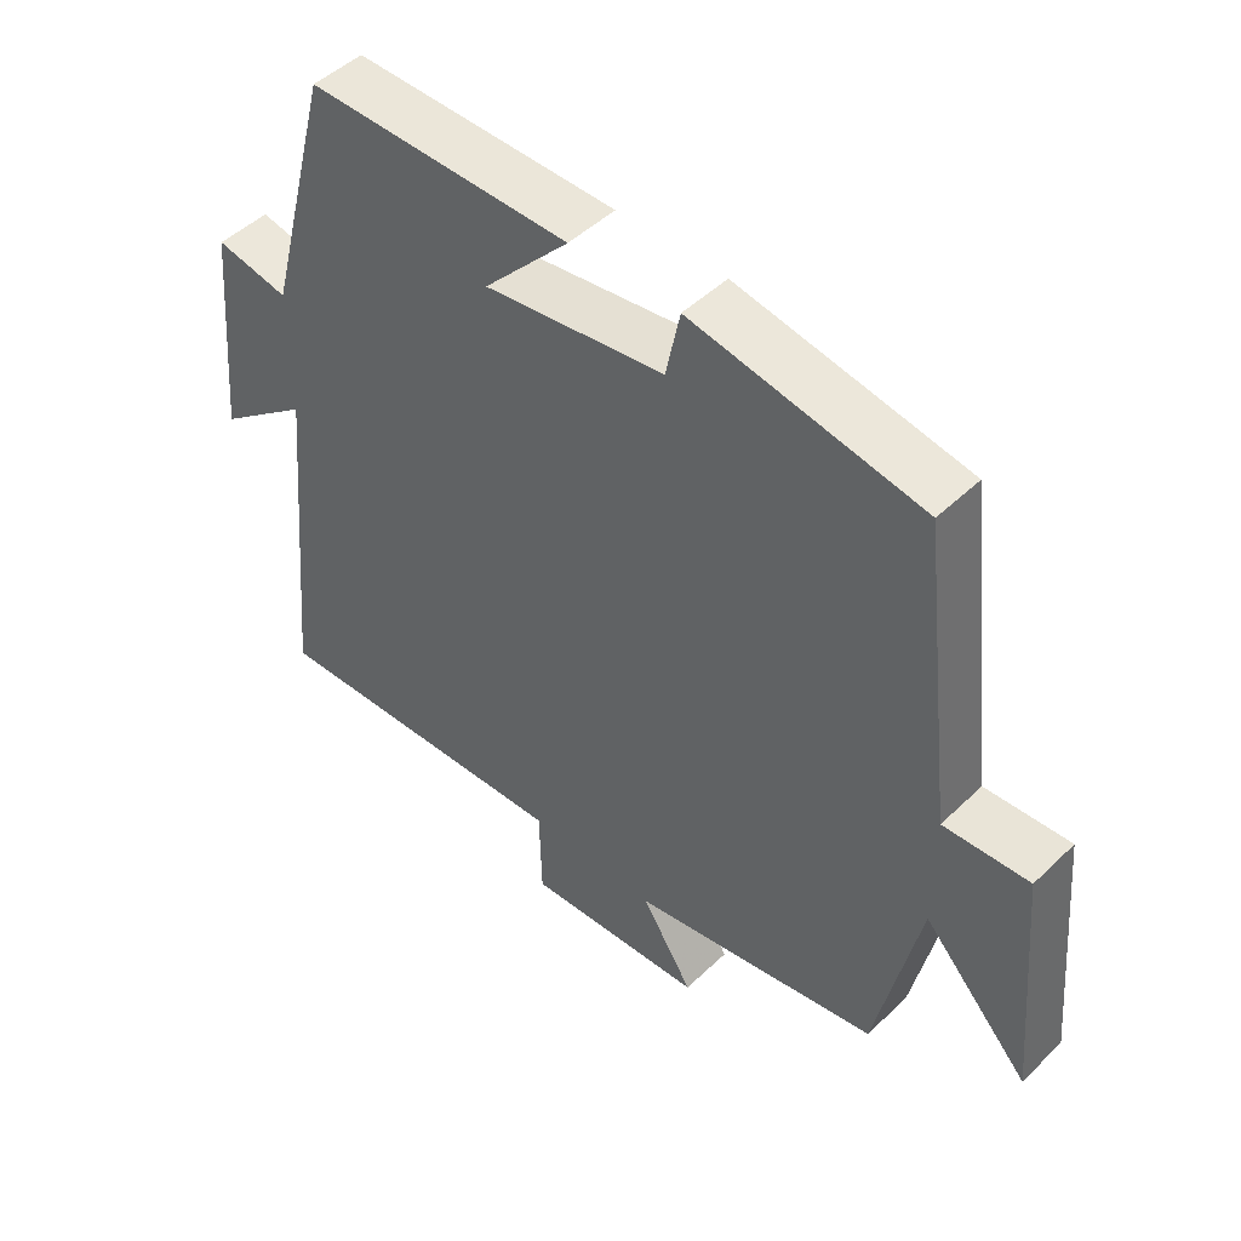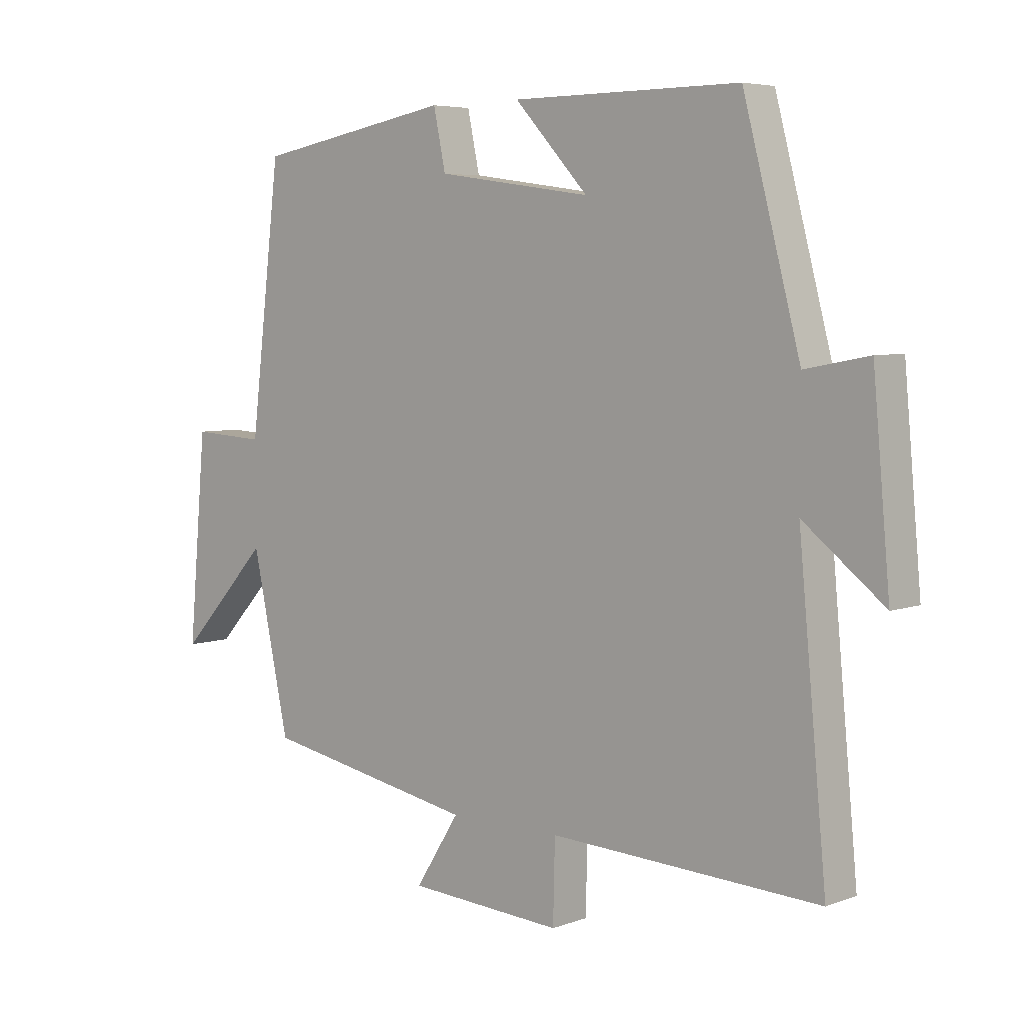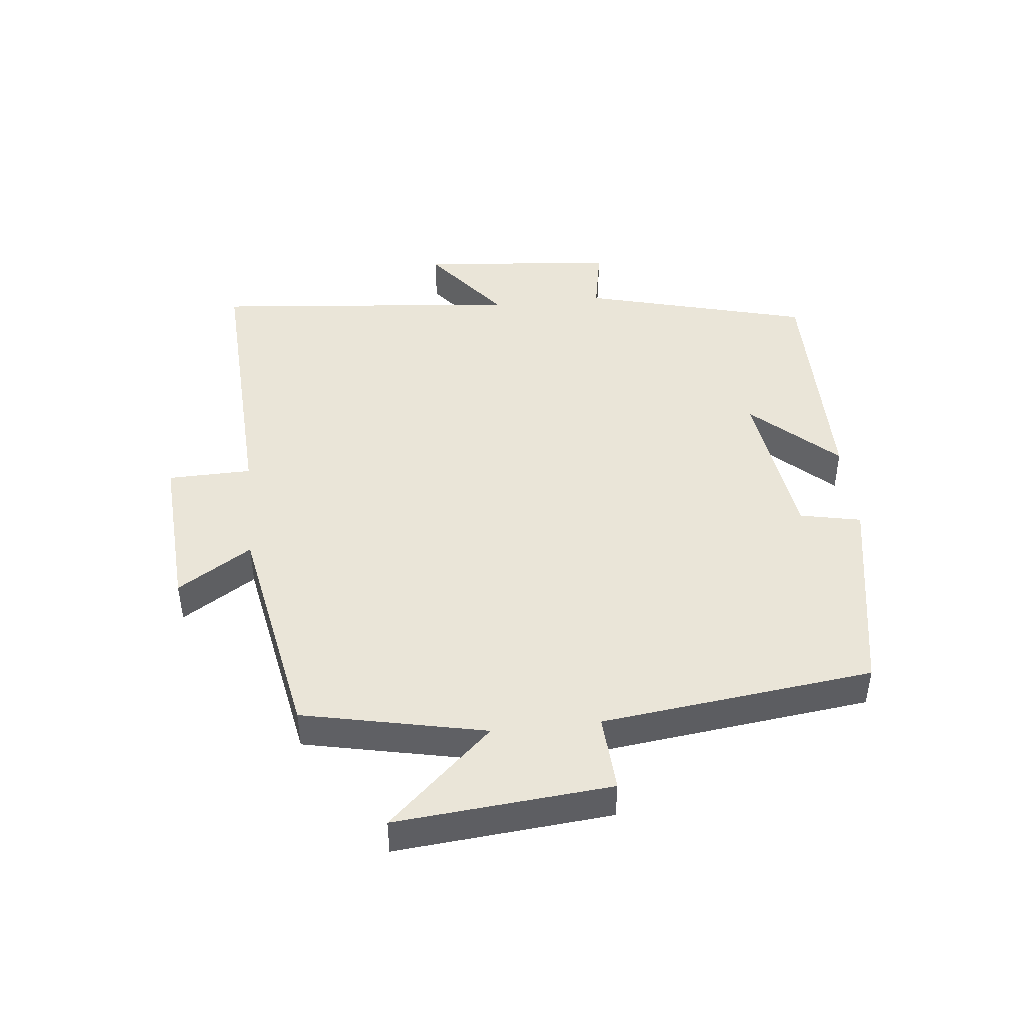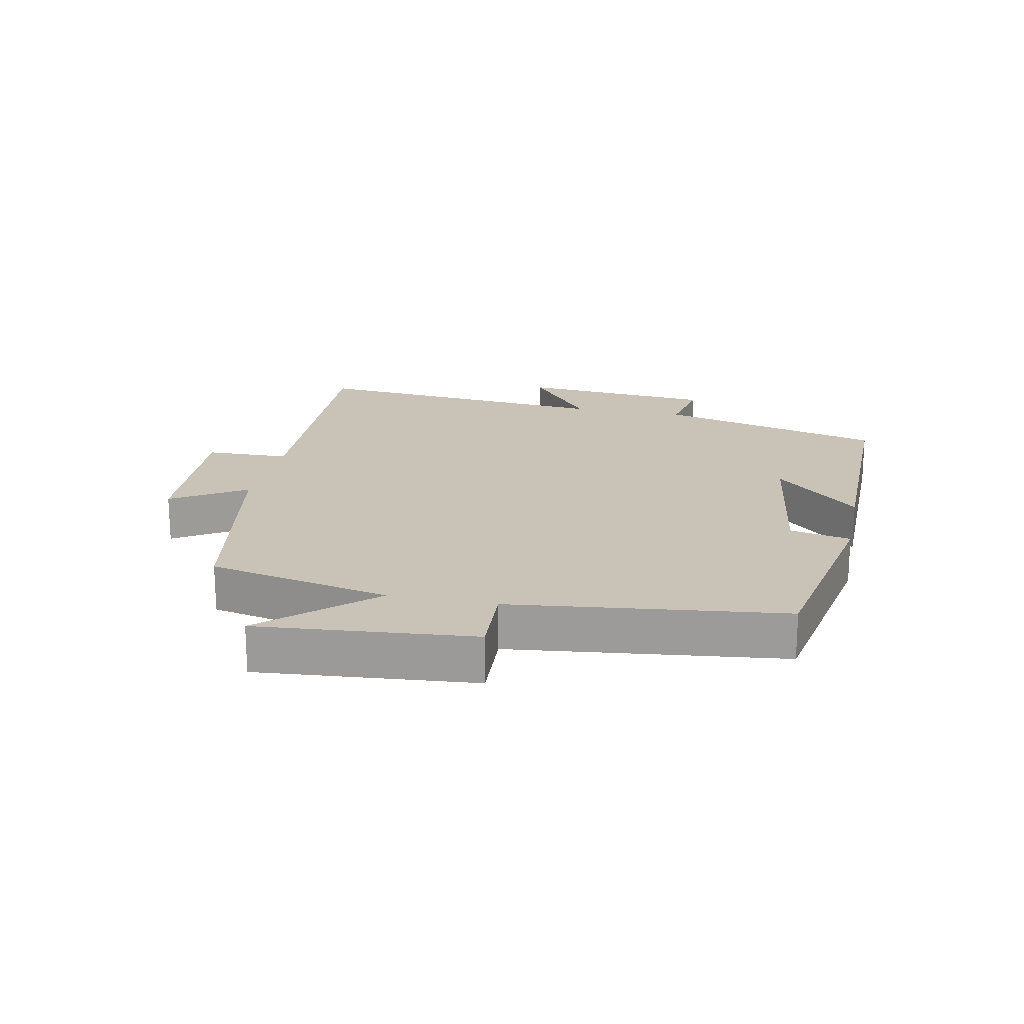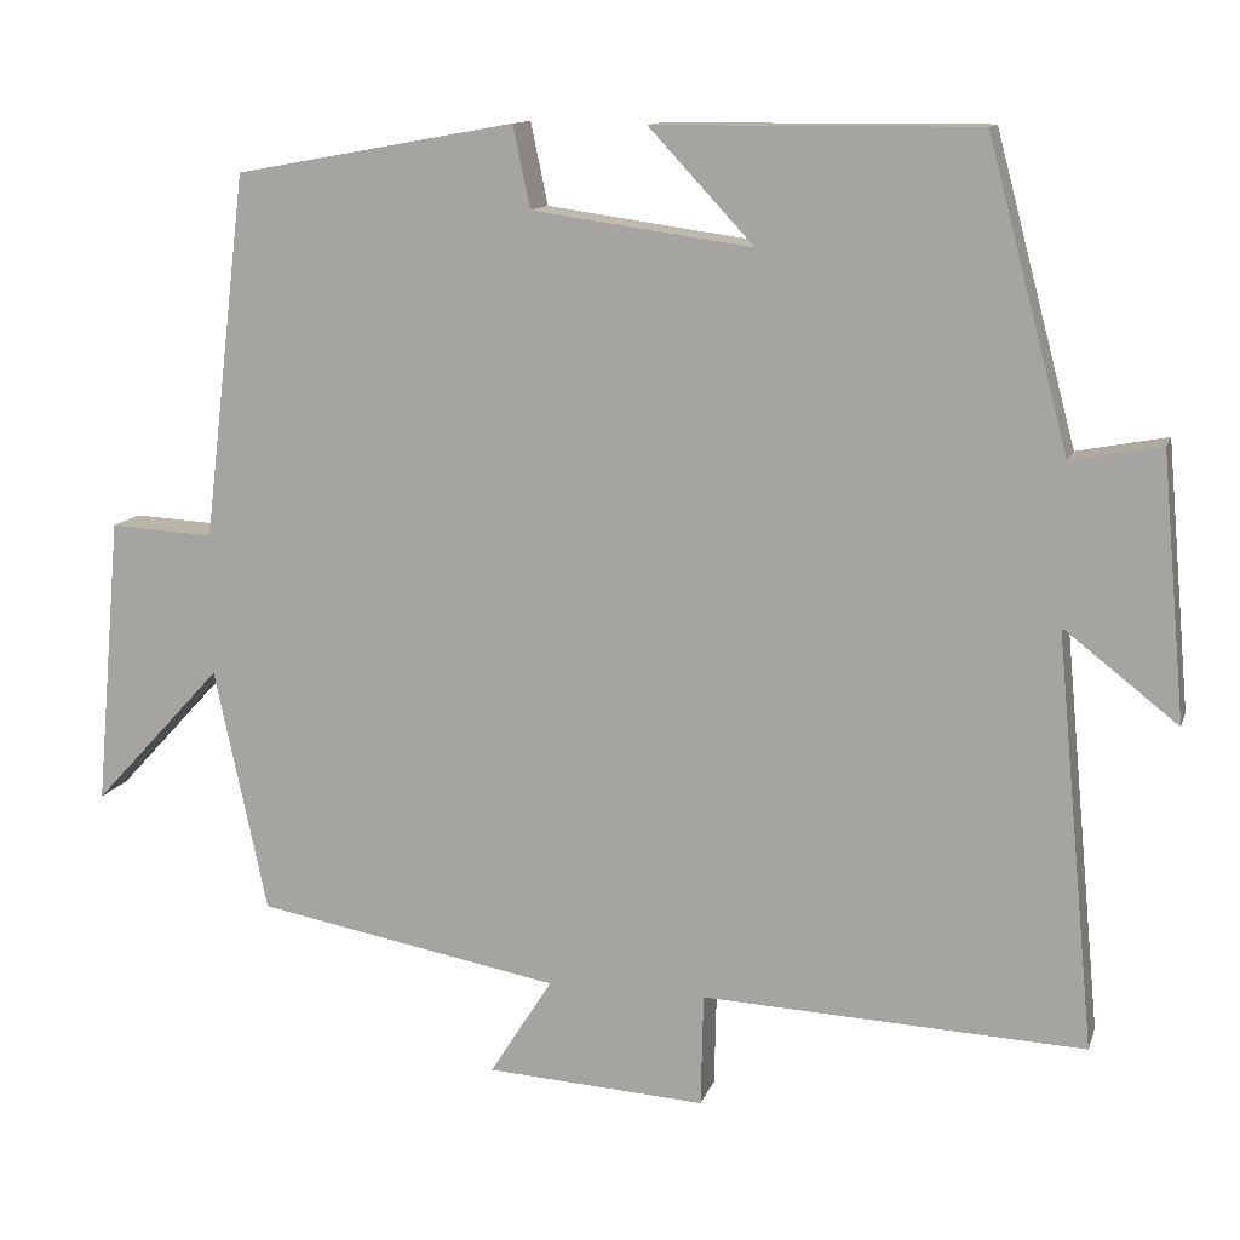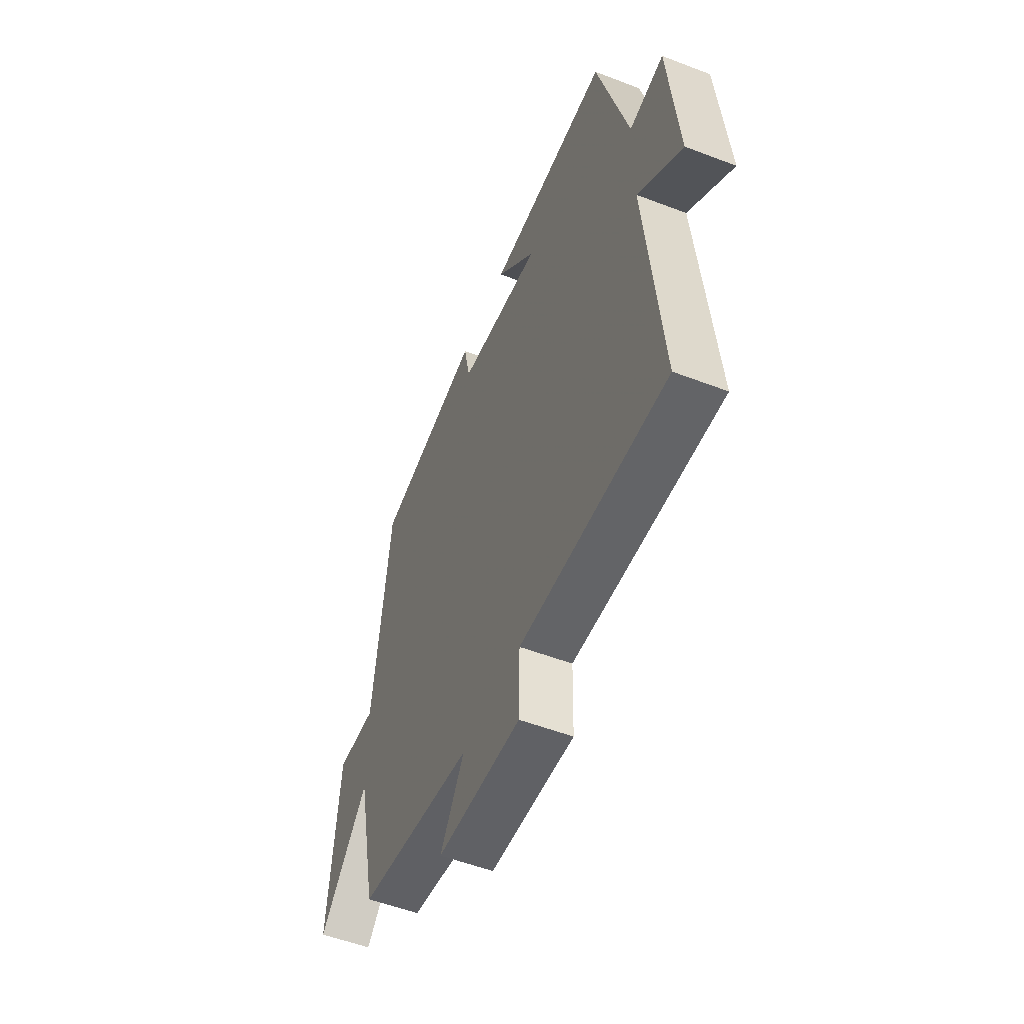
<metadata>
{"format":"obj","ext":"obj","renderer":"f3d","projection":"perspective","resolution":1024,"background":"white","views":[{"elev":47.9,"azim":-136.9,"up":"+Z"},{"elev":5.5,"azim":41.7,"up":"+Z"},{"elev":44.8,"azim":-96.1,"up":"+Y"},{"elev":19.4,"azim":-78.3,"up":"+Y"},{"elev":12.2,"azim":14.9,"up":"+Z"},{"elev":-53.8,"azim":67.8,"up":"+Z"}]}
</metadata>
<code>
v -0.439 0.07 -0.434
v -0.5 0.07 -0.149
v -0.651 0.07 -0.312
v -0.621 0.07 0.024
v -0.5 0.07 0.017
v -0.449 0.07 0.441
v -0.123 0.07 0.5
v -0.103 0.07 0.405
v 0.153 0.07 0.369
v 0.031 0.07 0.5
v 0.406 0.07 0.502
v 0.5 0.07 0.147
v 0.605 0.07 0.167
v 0.633 0.07 -0.141
v 0.5 0.07 -0.037
v 0.546 0.07 -0.521
v 0.101 0.07 -0.5
v 0.098 0.07 -0.631
v -0.158 0.07 -0.615
v -0.085 0.07 -0.5
v -0.439 0 -0.434
v -0.5 0 -0.149
v -0.651 0 -0.312
v -0.621 0 0.024
v -0.5 0 0.017
v -0.449 0 0.441
v -0.123 0 0.5
v -0.103 0 0.405
v 0.153 0 0.369
v 0.031 0 0.5
v 0.406 0 0.502
v 0.5 0 0.147
v 0.605 0 0.167
v 0.633 0 -0.141
v 0.5 0 -0.037
v 0.546 0 -0.521
v 0.101 0 -0.5
v 0.098 0 -0.631
v -0.158 0 -0.615
v -0.085 0 -0.5
f 17 18 19 20
f 17 20 1 2
f 15 16 17 2
f 12 13 14 15
f 12 15 2
f 9 10 11 12
f 8 9 12 2
f 7 8 2
f 6 7 2
f 5 6 2
f 2 3 4 5
f 40 39 38 37
f 22 21 40 37
f 22 37 36 35
f 35 34 33 32
f 22 35 32
f 32 31 30 29
f 22 32 29 28
f 22 28 27
f 22 27 26
f 22 26 25
f 25 24 23 22
f 1 21 22 2
f 2 22 23 3
f 3 23 24 4
f 4 24 25 5
f 5 25 26 6
f 6 26 27 7
f 7 27 28 8
f 8 28 29 9
f 9 29 30 10
f 10 30 31 11
f 11 31 32 12
f 12 32 33 13
f 13 33 34 14
f 14 34 35 15
f 15 35 36 16
f 16 36 37 17
f 17 37 38 18
f 18 38 39 19
f 19 39 40 20
f 20 40 21 1

</code>
